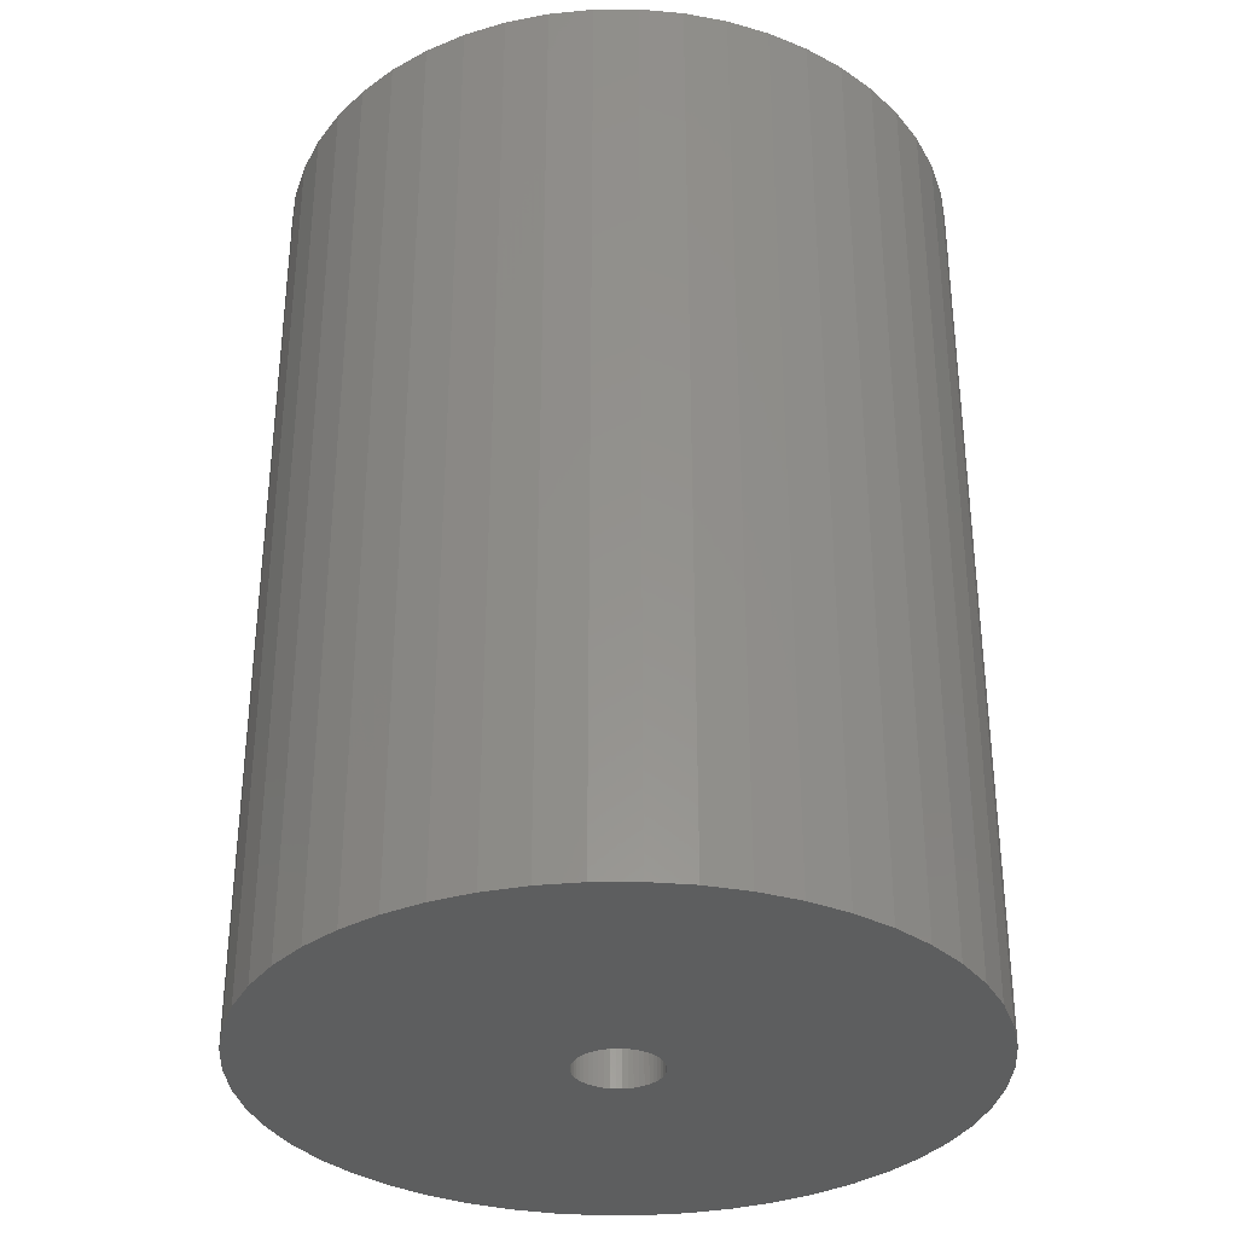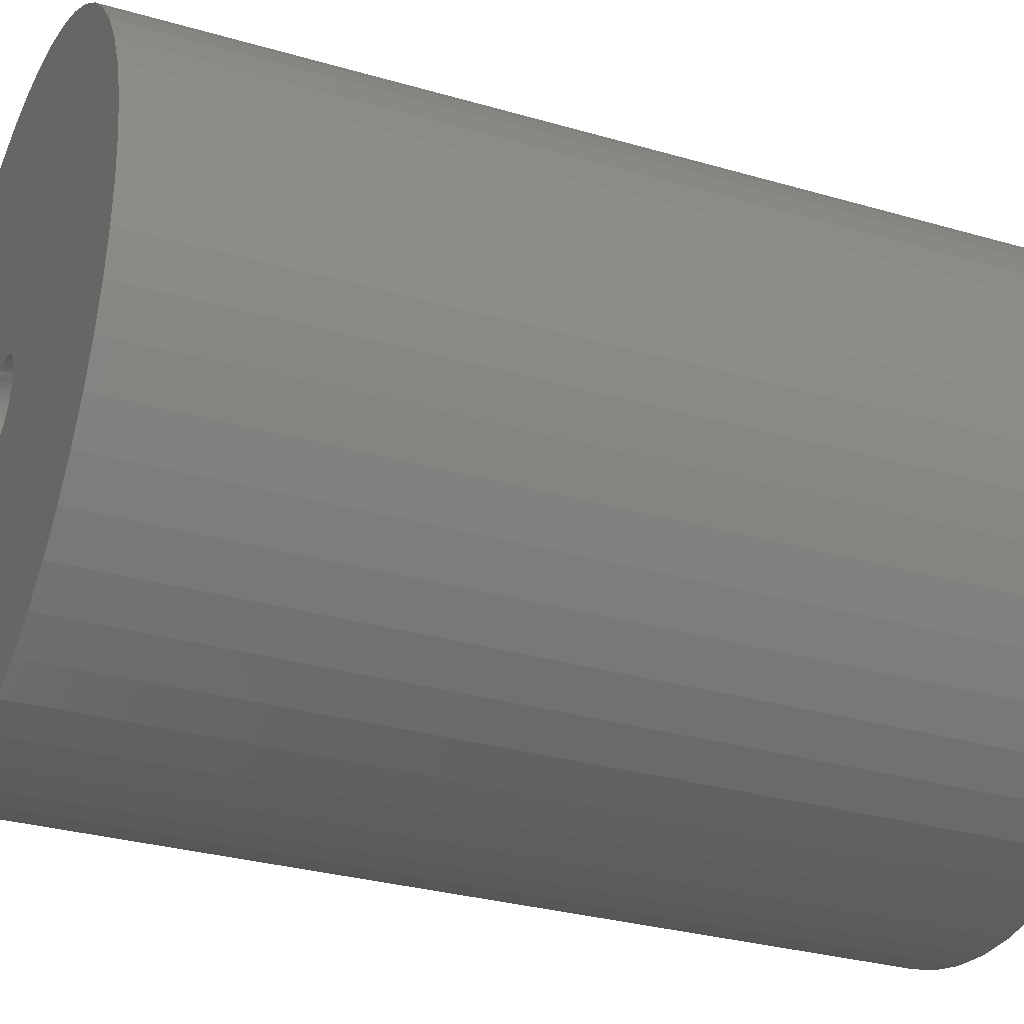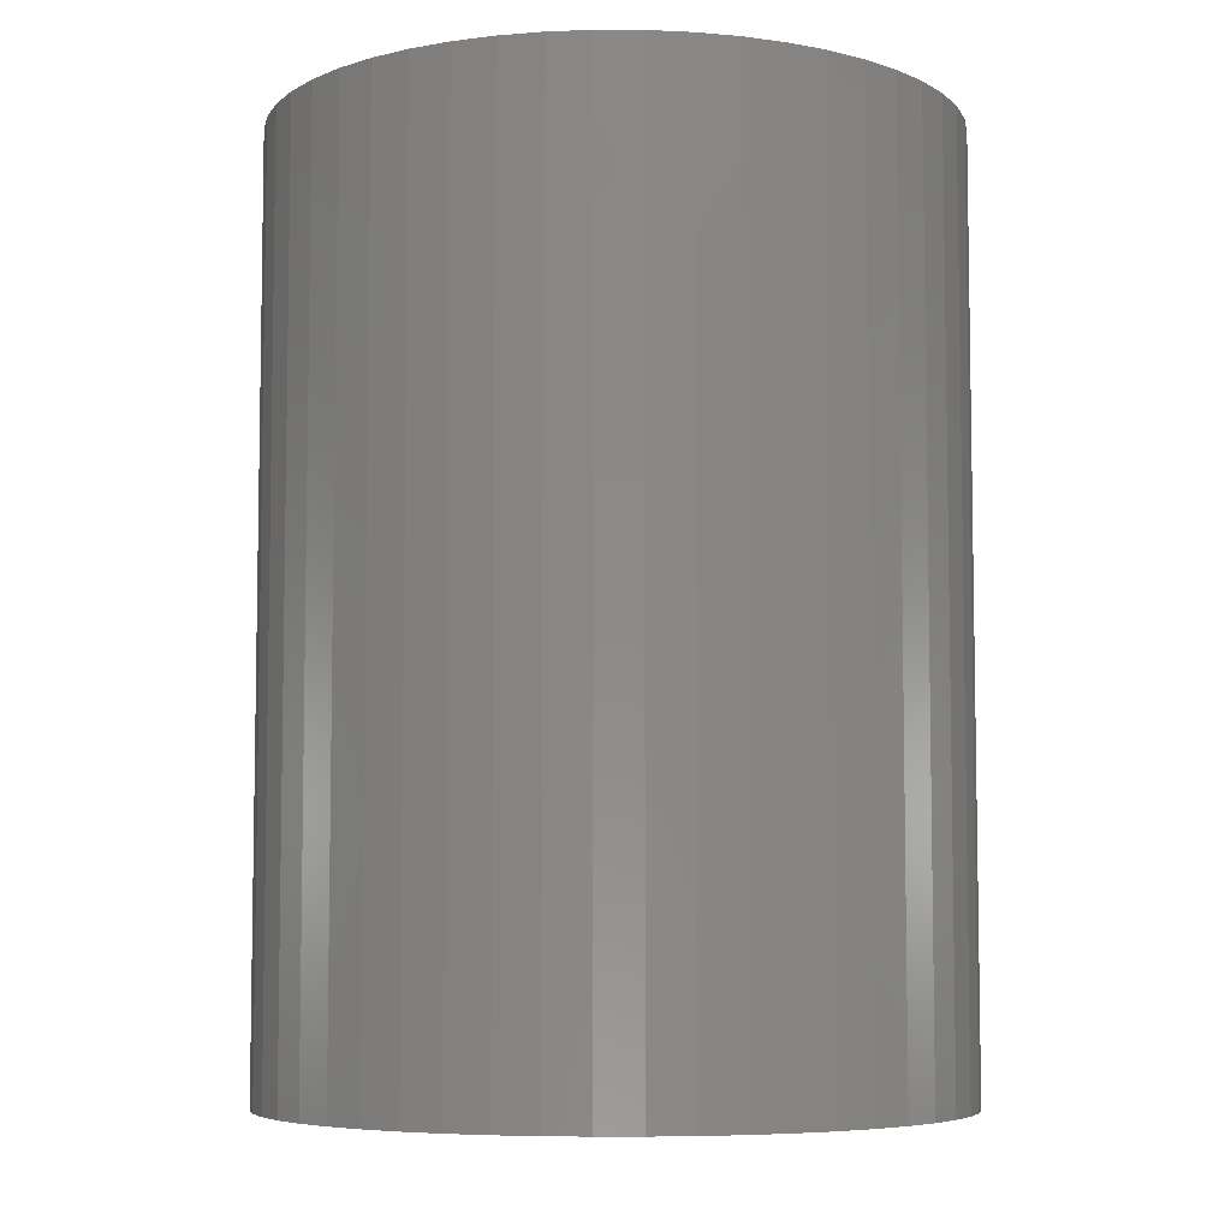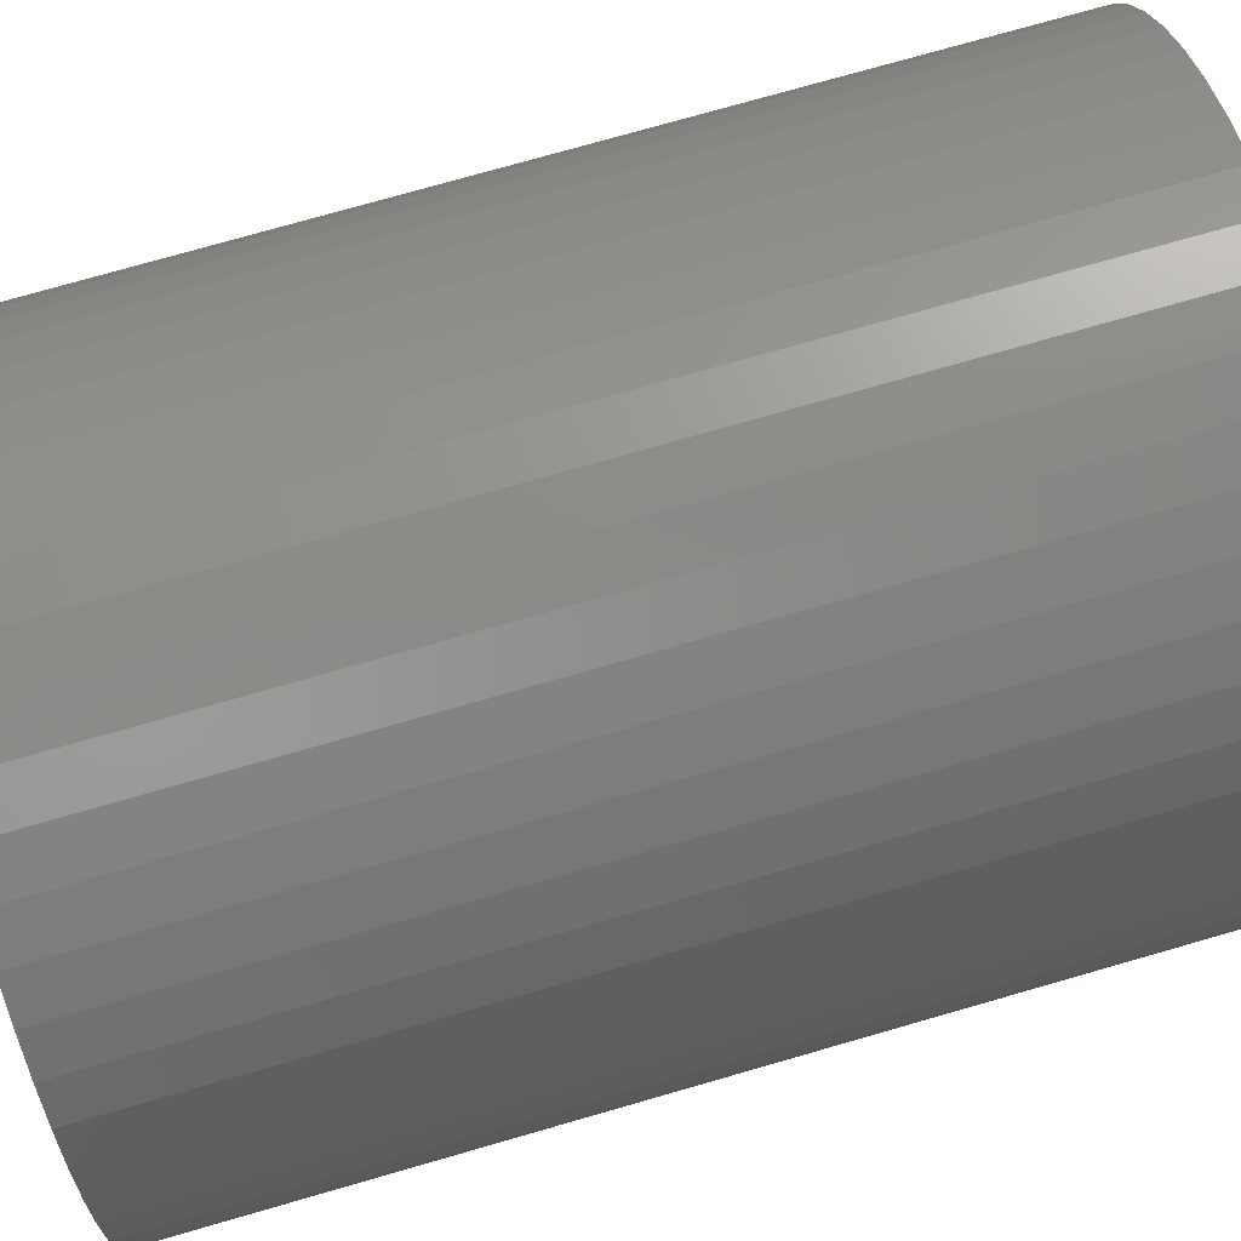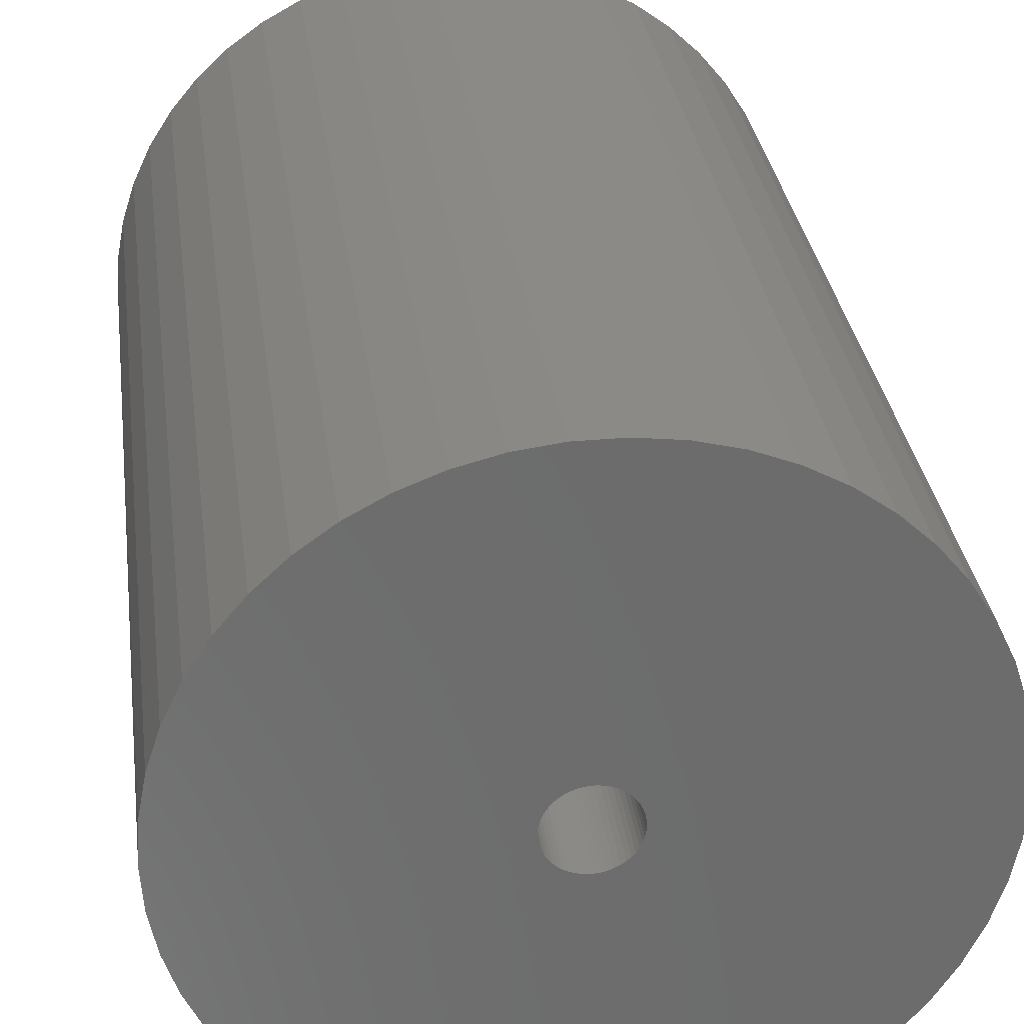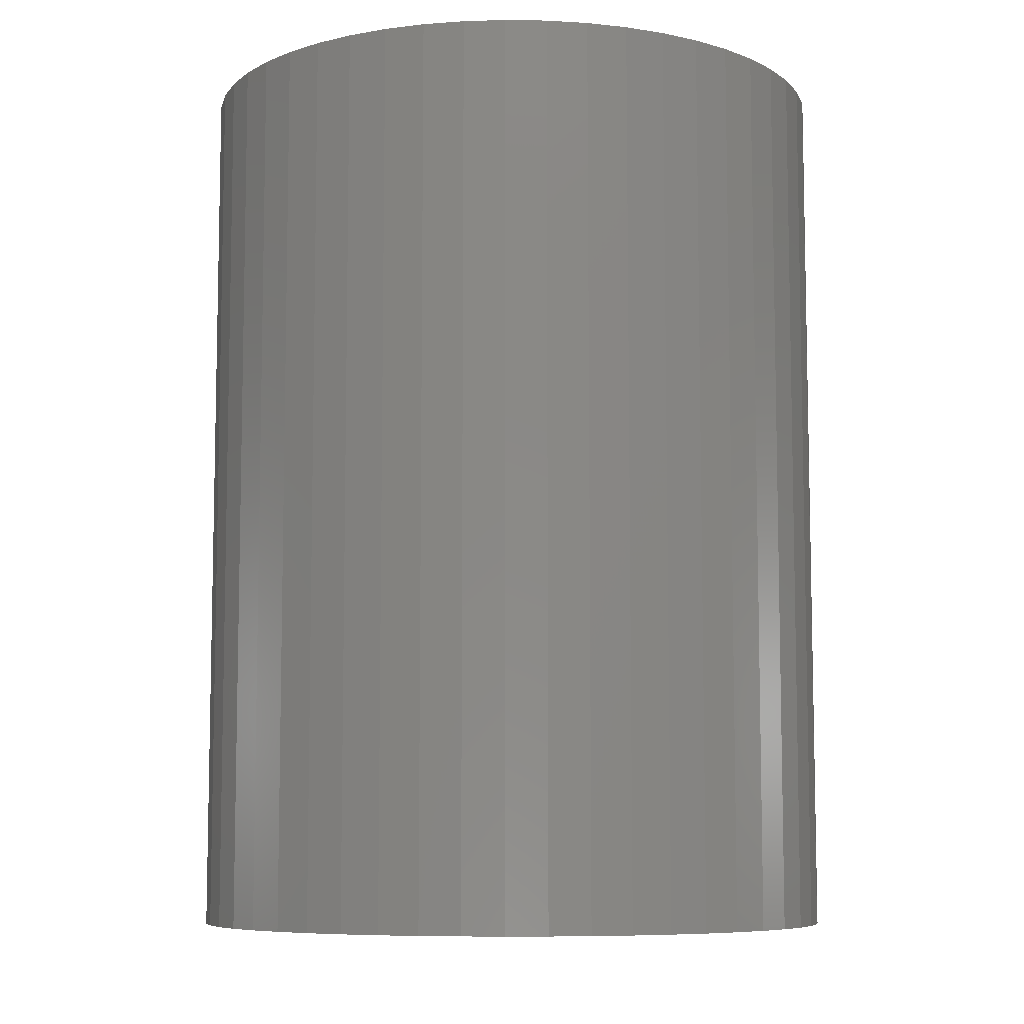
<metadata>
{"format":"stl","ext":"stl","renderer":"f3d","projection":"perspective","resolution":1024,"background":"white","views":[{"elev":-33.6,"azim":-172.4,"up":"+Z"},{"elev":-30.2,"azim":-113.0,"up":"+Y"},{"elev":-6.3,"azim":6.7,"up":"+Z"},{"elev":75.7,"azim":74.0,"up":"+Y"},{"elev":31.4,"azim":172.5,"up":"+Y"},{"elev":-7.9,"azim":40.8,"up":"+Z"}]}
</metadata>
<code>
# stl→obj: 200 verts, 400 faces
v 11 0 15
v 10.91 1.379 -15
v 10.91 1.379 15
v 11 0 -15
v -11 0 -15
v -10.91 1.379 15
v -10.91 1.379 -15
v -11 0 15
v 0.6907 10.98 -15
v -0.6907 10.98 15
v 0.6907 10.98 15
v -0.6907 10.98 -15
v -0.6907 -10.98 -15
v 0.6907 -10.98 15
v -0.6907 -10.98 15
v 0.6907 -10.98 -15
v 8.019 7.53 -15
v 7.012 8.476 15
v 8.019 7.53 15
v 7.012 8.476 -15
v -7.012 8.476 -15
v -8.019 7.53 15
v -7.012 8.476 15
v -8.019 7.53 -15
v -3.399 10.46 -15
v -4.684 9.953 15
v -3.399 10.46 15
v -4.684 9.953 -15
v 10.23 4.049 15
v 9.639 5.299 -15
v 9.639 5.299 15
v 10.23 4.049 -15
v 4.684 9.953 -15
v 3.399 10.46 15
v 4.684 9.953 15
v 3.399 10.46 -15
v 2.061 10.81 15
v 2.061 10.81 -15
v 5.894 9.288 -15
v 5.894 9.288 15
v -10.23 4.049 -15
v -9.639 5.299 15
v -9.639 5.299 -15
v -10.23 4.049 15
v 1.35 0 15
v 1.339 0.1692 15
v 10.65 2.736 15
v 10.91 -1.379 15
v 1.308 0.3357 15
v 1.339 -0.1692 15
v 1.255 0.497 15
v 10.65 -2.736 15
v 1.183 0.6504 15
v 8.899 6.466 15
v 1.308 -0.3357 15
v 1.092 0.7935 15
v 10.23 -4.049 15
v 0.9841 0.9241 15
v 1.255 -0.497 15
v 0.8605 1.04 15
v 9.639 -5.299 15
v 0.7234 1.14 15
v 1.183 -0.6504 15
v 0.5748 1.222 15
v 8.899 -6.466 15
v 0.4172 1.284 15
v 1.092 -0.7935 15
v 8.019 -7.53 15
v 0.253 1.326 15
v 0.08477 1.347 15
v -0.08477 1.347 15
v -0.253 1.326 15
v -2.061 10.81 15
v -0.4172 1.284 15
v -0.5748 1.222 15
v -0.7234 1.14 15
v -5.894 9.288 15
v -0.8605 1.04 15
v -0.9841 0.9241 15
v -1.092 0.7935 15
v 0.9841 -0.9241 15
v 7.012 -8.476 15
v 0.8605 -1.04 15
v 5.894 -9.288 15
v 0.7234 -1.14 15
v 4.684 -9.953 15
v 0.5748 -1.222 15
v 3.399 -10.46 15
v 0.4172 -1.284 15
v 2.061 -10.81 15
v 0.253 -1.326 15
v 0.08477 -1.347 15
v -0.08477 -1.347 15
v -0.253 -1.326 15
v -2.061 -10.81 15
v -0.4172 -1.284 15
v -3.399 -10.46 15
v -0.5748 -1.222 15
v -4.684 -9.953 15
v -0.7234 -1.14 15
v -5.894 -9.288 15
v -0.8605 -1.04 15
v -7.012 -8.476 15
v -0.9841 -0.9241 15
v -8.019 -7.53 15
v -1.092 -0.7935 15
v -8.899 -6.466 15
v -1.183 -0.6504 15
v -9.639 -5.299 15
v -1.255 -0.497 15
v -10.23 -4.049 15
v -1.308 -0.3357 15
v -10.65 -2.736 15
v -1.339 -0.1692 15
v -10.91 -1.379 15
v -1.35 0 15
v -8.899 6.466 15
v -1.183 0.6504 15
v -1.255 0.497 15
v -1.308 0.3357 15
v -10.65 2.736 15
v -1.339 0.1692 15
v -2.061 10.81 -15
v 1.35 0 -15
v 10.91 -1.379 -15
v 1.339 -0.1692 -15
v 10.65 -2.736 -15
v 1.308 -0.3357 -15
v 10.23 -4.049 -15
v 1.339 0.1692 -15
v 1.255 -0.497 -15
v 9.639 -5.299 -15
v 10.65 2.736 -15
v 1.183 -0.6504 -15
v 8.899 -6.466 -15
v 1.308 0.3357 -15
v 1.092 -0.7935 -15
v 8.019 -7.53 -15
v 0.9841 -0.9241 -15
v 7.012 -8.476 -15
v 1.255 0.497 -15
v 0.8605 -1.04 -15
v 5.894 -9.288 -15
v 0.7234 -1.14 -15
v 4.684 -9.953 -15
v 1.183 0.6504 -15
v 0.5748 -1.222 -15
v 3.399 -10.46 -15
v 8.899 6.466 -15
v 0.4172 -1.284 -15
v 2.061 -10.81 -15
v 1.092 0.7935 -15
v 0.253 -1.326 -15
v 0.08477 -1.347 -15
v -0.08477 -1.347 -15
v -0.253 -1.326 -15
v -2.061 -10.81 -15
v -0.4172 -1.284 -15
v -3.399 -10.46 -15
v -0.5748 -1.222 -15
v -4.684 -9.953 -15
v -0.7234 -1.14 -15
v -5.894 -9.288 -15
v -0.8605 -1.04 -15
v -7.012 -8.476 -15
v -0.9841 -0.9241 -15
v -8.019 -7.53 -15
v -1.092 -0.7935 -15
v 0.9841 0.9241 -15
v 0.8605 1.04 -15
v 0.7234 1.14 -15
v 0.5748 1.222 -15
v 0.4172 1.284 -15
v 0.253 1.326 -15
v 0.08477 1.347 -15
v -0.08477 1.347 -15
v -0.253 1.326 -15
v -0.4172 1.284 -15
v -0.5748 1.222 -15
v -0.7234 1.14 -15
v -5.894 9.288 -15
v -0.8605 1.04 -15
v -0.9841 0.9241 -15
v -1.092 0.7935 -15
v -8.899 6.466 -15
v -1.183 0.6504 -15
v -1.255 0.497 -15
v -1.308 0.3357 -15
v -10.65 2.736 -15
v -1.339 0.1692 -15
v -1.35 0 -15
v -8.899 -6.466 -15
v -1.183 -0.6504 -15
v -9.639 -5.299 -15
v -1.255 -0.497 -15
v -10.23 -4.049 -15
v -1.308 -0.3357 -15
v -10.65 -2.736 -15
v -1.339 -0.1692 -15
v -10.91 -1.379 -15
f 1 2 3
f 2 1 4
f 5 6 7
f 6 5 8
f 9 10 11
f 10 9 12
f 13 14 15
f 14 13 16
f 17 18 19
f 18 17 20
f 21 22 23
f 22 21 24
f 25 26 27
f 26 25 28
f 29 30 31
f 30 29 32
f 33 34 35
f 34 33 36
f 36 37 34
f 37 36 38
f 39 35 40
f 35 39 33
f 41 42 43
f 42 41 44
f 45 1 3
f 46 3 47
f 1 45 48
f 49 47 29
f 50 48 45
f 51 29 31
f 48 50 52
f 53 31 54
f 55 52 50
f 56 54 19
f 52 55 57
f 58 19 18
f 59 57 55
f 60 18 40
f 57 59 61
f 62 40 35
f 63 61 59
f 64 35 34
f 61 63 65
f 66 34 37
f 67 65 63
f 65 67 68
f 3 46 45
f 47 49 46
f 29 51 49
f 31 53 51
f 54 56 53
f 19 58 56
f 18 60 58
f 40 62 60
f 69 37 11
f 35 64 62
f 34 66 64
f 37 69 66
f 11 70 69
f 11 71 70
f 10 71 11
f 71 10 72
f 73 72 10
f 72 73 74
f 27 74 73
f 74 27 75
f 26 75 27
f 75 26 76
f 77 76 26
f 76 77 78
f 23 78 77
f 78 23 79
f 22 79 23
f 79 22 80
f 81 68 67
f 68 81 82
f 83 82 81
f 82 83 84
f 85 84 83
f 84 85 86
f 87 86 85
f 86 87 88
f 89 88 87
f 88 89 90
f 91 90 89
f 90 91 14
f 92 14 91
f 93 14 92
f 15 93 94
f 95 94 96
f 97 96 98
f 93 15 14
f 99 98 100
f 101 100 102
f 103 102 104
f 105 104 106
f 107 106 108
f 109 108 110
f 111 110 112
f 113 112 114
f 115 114 116
f 117 80 22
f 94 95 15
f 80 117 118
f 96 97 95
f 42 118 117
f 98 99 97
f 118 42 119
f 100 101 99
f 44 119 42
f 102 103 101
f 119 44 120
f 104 105 103
f 121 120 44
f 106 107 105
f 120 121 122
f 108 109 107
f 6 122 121
f 110 111 109
f 122 6 116
f 112 113 111
f 8 116 6
f 114 115 113
f 116 8 115
f 12 73 10
f 73 12 123
f 124 4 125
f 126 125 127
f 4 124 2
f 128 127 129
f 130 2 124
f 131 129 132
f 2 130 133
f 134 132 135
f 136 133 130
f 137 135 138
f 133 136 32
f 139 138 140
f 141 32 136
f 142 140 143
f 32 141 30
f 144 143 145
f 146 30 141
f 147 145 148
f 30 146 149
f 150 148 151
f 152 149 146
f 149 152 17
f 125 126 124
f 127 128 126
f 129 131 128
f 132 134 131
f 135 137 134
f 138 139 137
f 140 142 139
f 143 144 142
f 153 151 16
f 145 147 144
f 148 150 147
f 151 153 150
f 16 154 153
f 16 155 154
f 13 155 16
f 155 13 156
f 157 156 13
f 156 157 158
f 159 158 157
f 158 159 160
f 161 160 159
f 160 161 162
f 163 162 161
f 162 163 164
f 165 164 163
f 164 165 166
f 167 166 165
f 166 167 168
f 169 17 152
f 17 169 20
f 170 20 169
f 20 170 39
f 171 39 170
f 39 171 33
f 172 33 171
f 33 172 36
f 173 36 172
f 36 173 38
f 174 38 173
f 38 174 9
f 175 9 174
f 176 9 175
f 12 176 177
f 123 177 178
f 25 178 179
f 176 12 9
f 28 179 180
f 181 180 182
f 21 182 183
f 24 183 184
f 185 184 186
f 43 186 187
f 41 187 188
f 189 188 190
f 7 190 191
f 192 168 167
f 177 123 12
f 168 192 193
f 178 25 123
f 194 193 192
f 179 28 25
f 193 194 195
f 180 181 28
f 196 195 194
f 182 21 181
f 195 196 197
f 183 24 21
f 198 197 196
f 184 185 24
f 197 198 199
f 186 43 185
f 200 199 198
f 187 41 43
f 199 200 191
f 188 189 41
f 5 191 200
f 190 7 189
f 191 5 7
f 16 90 14
f 90 16 151
f 47 32 29
f 32 47 133
f 3 133 47
f 133 3 2
f 54 17 19
f 17 54 149
f 31 149 54
f 149 31 30
f 38 11 37
f 11 38 9
f 20 40 18
f 40 20 39
f 43 117 185
f 117 43 42
f 185 22 24
f 22 185 117
f 189 44 41
f 44 189 121
f 7 121 189
f 121 7 6
f 28 77 26
f 77 28 181
f 181 23 77
f 23 181 21
f 123 27 73
f 27 123 25
f 48 4 1
f 4 48 125
f 61 129 57
f 129 61 132
f 167 103 105
f 103 167 165
f 194 111 196
f 111 194 109
f 192 109 194
f 109 192 107
f 145 84 86
f 84 145 143
f 57 127 52
f 127 57 129
f 167 107 192
f 107 167 105
f 198 115 200
f 115 198 113
f 200 8 5
f 8 200 115
f 196 113 198
f 113 196 111
f 140 68 82
f 68 140 138
f 148 86 88
f 86 148 145
f 151 88 90
f 88 151 148
f 52 125 48
f 125 52 127
f 65 132 61
f 132 65 135
f 68 135 65
f 135 68 138
f 157 15 95
f 15 157 13
f 161 97 99
f 97 161 159
f 165 101 103
f 101 165 163
f 143 82 84
f 82 143 140
f 159 95 97
f 95 159 157
f 163 99 101
f 99 163 161
f 124 46 130
f 46 124 45
f 116 190 122
f 190 116 191
f 176 70 71
f 70 176 175
f 154 93 92
f 93 154 155
f 170 58 60
f 58 170 169
f 183 78 79
f 78 183 182
f 179 74 75
f 74 179 178
f 137 63 134
f 63 137 67
f 141 53 146
f 53 141 51
f 130 49 136
f 49 130 46
f 146 56 152
f 56 146 53
f 173 64 66
f 64 173 172
f 171 60 62
f 60 171 170
f 119 186 118
f 186 119 187
f 178 72 74
f 72 178 177
f 128 50 126
f 50 128 55
f 147 89 87
f 89 147 150
f 144 87 85
f 87 144 147
f 136 51 141
f 51 136 49
f 152 58 169
f 58 152 56
f 174 66 69
f 66 174 173
f 175 69 70
f 69 175 174
f 172 62 64
f 62 172 171
f 118 184 80
f 184 118 186
f 80 183 79
f 183 80 184
f 120 187 119
f 187 120 188
f 122 188 120
f 188 122 190
f 180 75 76
f 75 180 179
f 182 76 78
f 76 182 180
f 177 71 72
f 71 177 176
f 126 45 124
f 45 126 50
f 139 67 137
f 67 139 81
f 142 85 83
f 85 142 144
f 139 83 81
f 83 139 142
f 134 59 131
f 59 134 63
f 104 168 106
f 168 104 166
f 106 193 108
f 193 106 168
f 131 55 128
f 55 131 59
f 155 94 93
f 94 155 156
f 158 98 96
f 98 158 160
f 162 102 100
f 102 162 164
f 156 96 94
f 96 156 158
f 164 104 102
f 104 164 166
f 108 195 110
f 195 108 193
f 110 197 112
f 197 110 195
f 112 199 114
f 199 112 197
f 114 191 116
f 191 114 199
f 150 91 89
f 91 150 153
f 153 92 91
f 92 153 154
f 160 100 98
f 100 160 162

</code>
